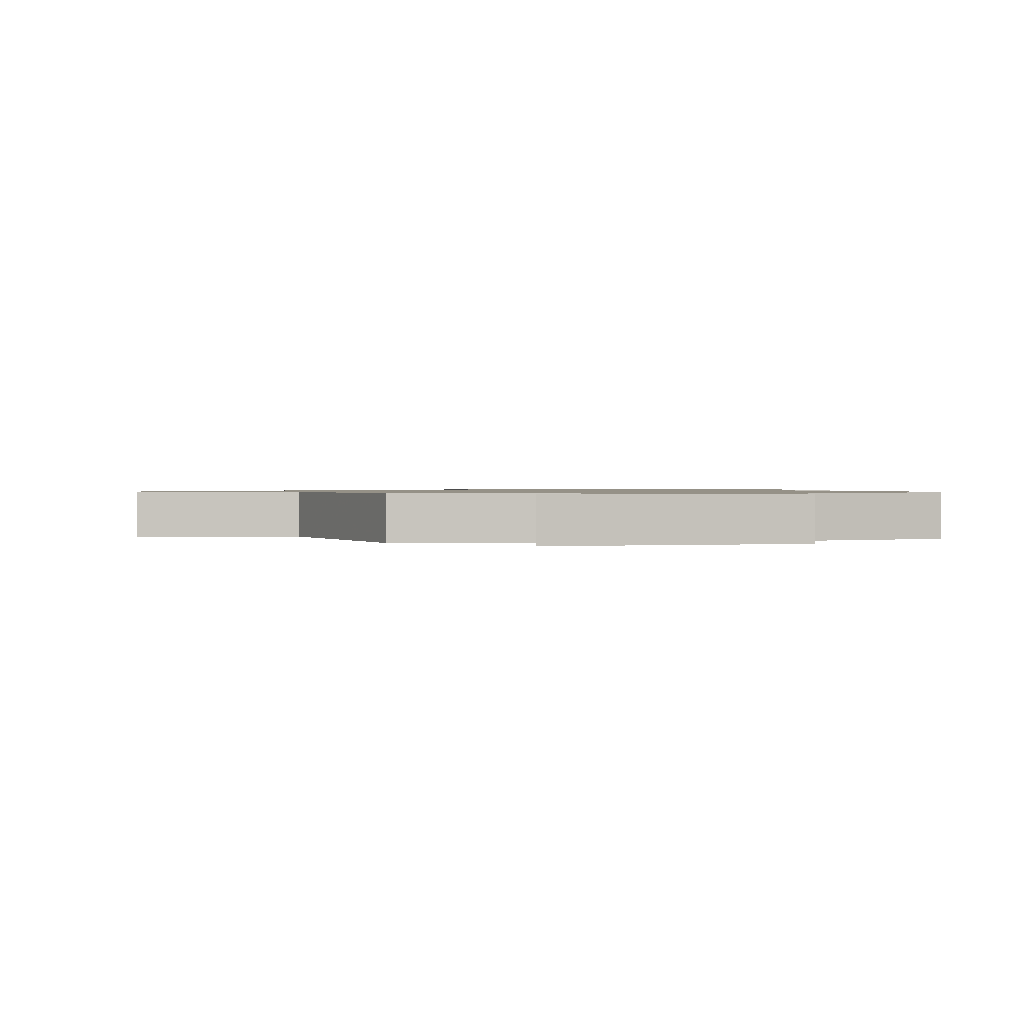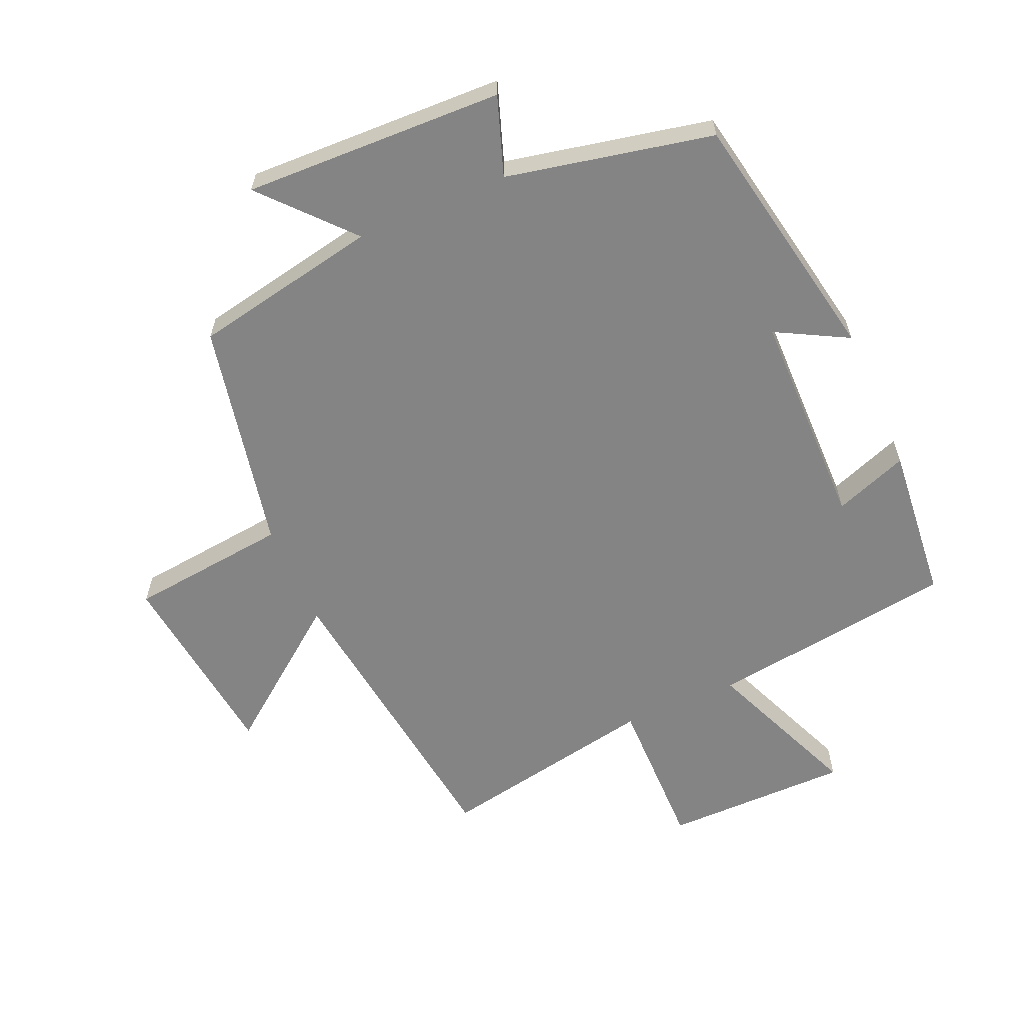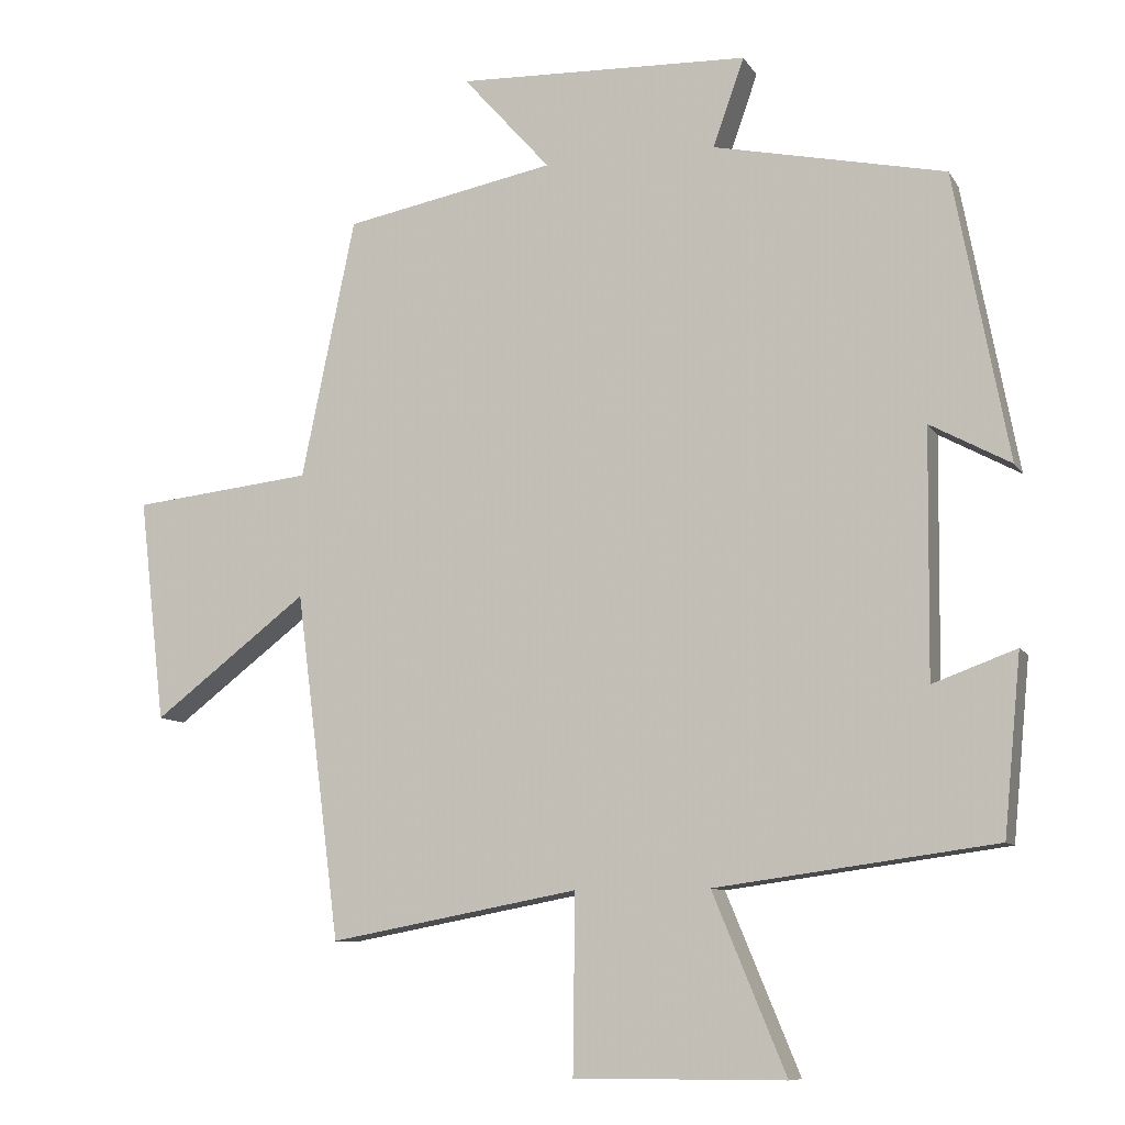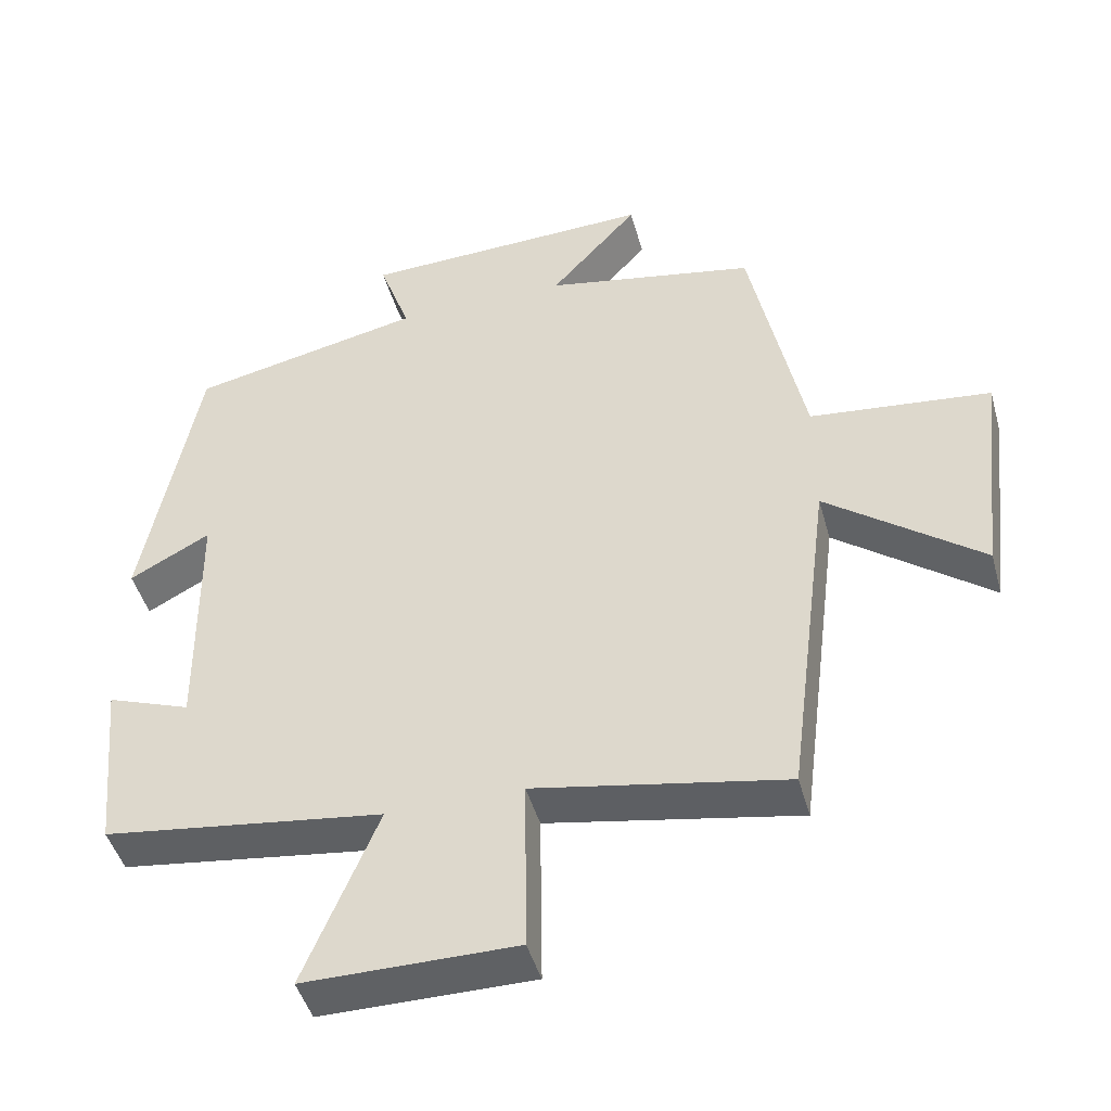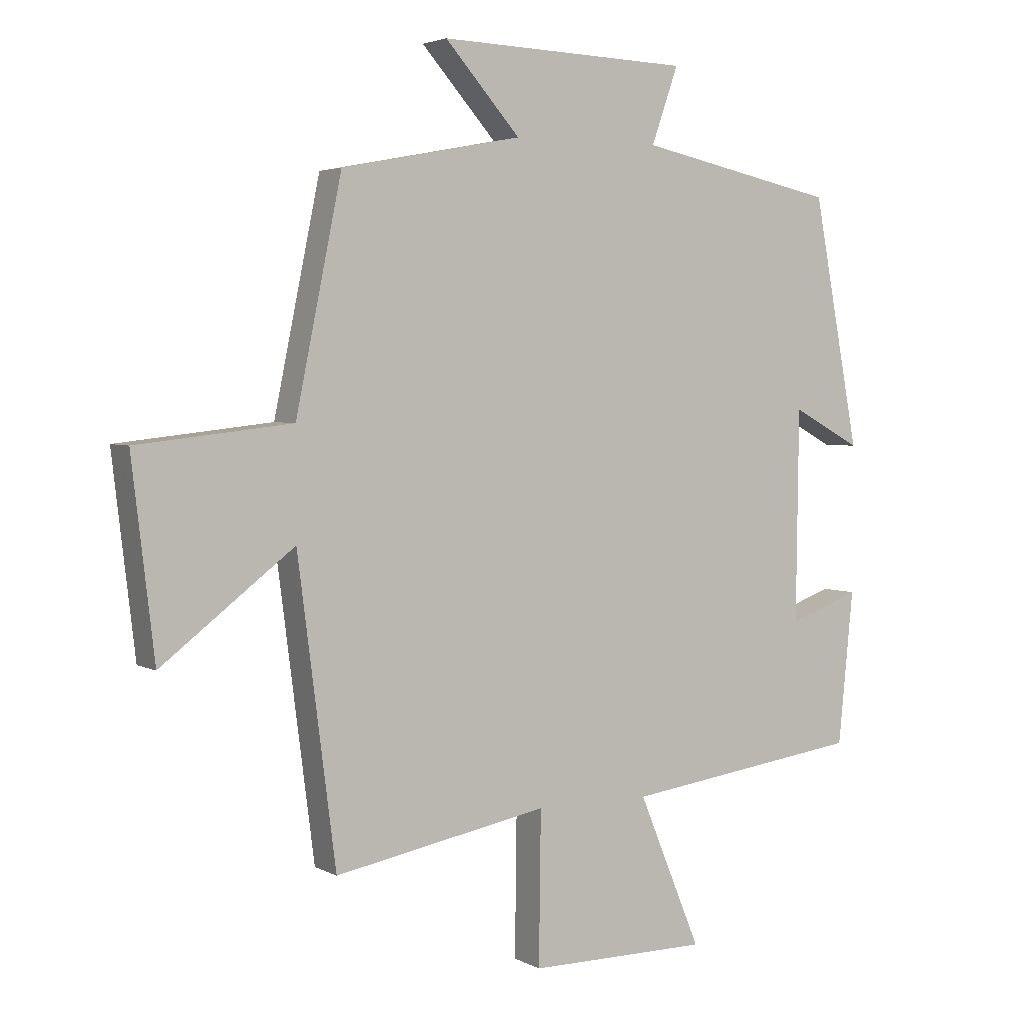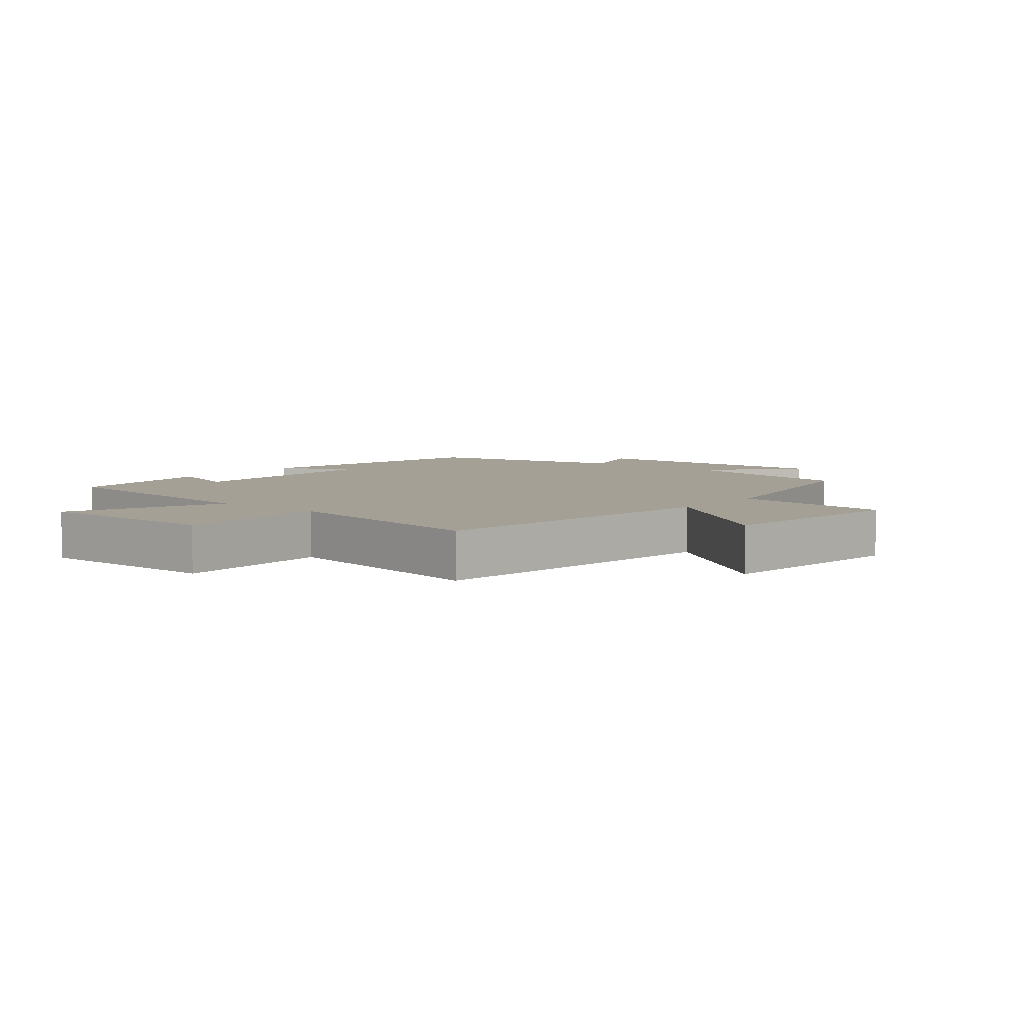
<metadata>
{"format":"obj","ext":"obj","renderer":"f3d","projection":"perspective","resolution":1024,"background":"white","views":[{"elev":0.9,"azim":-13.4,"up":"+Y"},{"elev":-61.3,"azim":23.7,"up":"+Y"},{"elev":-9.4,"azim":19.1,"up":"+Z"},{"elev":-45.9,"azim":-164.6,"up":"+Z"},{"elev":3.6,"azim":-31.1,"up":"+Z"},{"elev":5.9,"azim":-140.8,"up":"+Y"}]}
</metadata>
<code>
v 0.476 0.07 -0.448
v 0.091 0.07 -0.5
v 0.192 0.07 -0.744
v -0.098 0.07 -0.744
v -0.095 0.07 -0.5
v -0.439 0.07 -0.564
v -0.5 0.07 -0.087
v -0.713 0.07 -0.25
v -0.749 0.07 0.058
v -0.5 0.07 0.085
v -0.426 0.07 0.444
v -0.135 0.07 0.5
v -0.256 0.07 0.636
v 0.148 0.07 0.622
v 0.105 0.07 0.5
v 0.425 0.07 0.432
v 0.5 0.07 0.035
v 0.389 0.07 0.095
v 0.385 0.07 -0.245
v 0.5 0.07 -0.203
v 0.476 0 -0.448
v 0.091 0 -0.5
v 0.192 0 -0.744
v -0.098 0 -0.744
v -0.095 0 -0.5
v -0.439 0 -0.564
v -0.5 0 -0.087
v -0.713 0 -0.25
v -0.749 0 0.058
v -0.5 0 0.085
v -0.426 0 0.444
v -0.135 0 0.5
v -0.256 0 0.636
v 0.148 0 0.622
v 0.105 0 0.5
v 0.425 0 0.432
v 0.5 0 0.035
v 0.389 0 0.095
v 0.385 0 -0.245
v 0.5 0 -0.203
f 19 20 1 2
f 18 19 2
f 15 16 17 18
f 15 18 2
f 12 13 14 15
f 12 15 2
f 11 12 2
f 10 11 2
f 7 8 9 10
f 5 6 7 10
f 5 10 2 3
f 3 4 5
f 22 21 40 39
f 22 39 38
f 38 37 36 35
f 22 38 35
f 35 34 33 32
f 22 35 32
f 22 32 31
f 22 31 30
f 30 29 28 27
f 30 27 26 25
f 23 22 30 25
f 25 24 23
f 1 21 22 2
f 2 22 23 3
f 3 23 24 4
f 4 24 25 5
f 5 25 26 6
f 6 26 27 7
f 7 27 28 8
f 8 28 29 9
f 9 29 30 10
f 10 30 31 11
f 11 31 32 12
f 12 32 33 13
f 13 33 34 14
f 14 34 35 15
f 15 35 36 16
f 16 36 37 17
f 17 37 38 18
f 18 38 39 19
f 19 39 40 20
f 20 40 21 1

</code>
